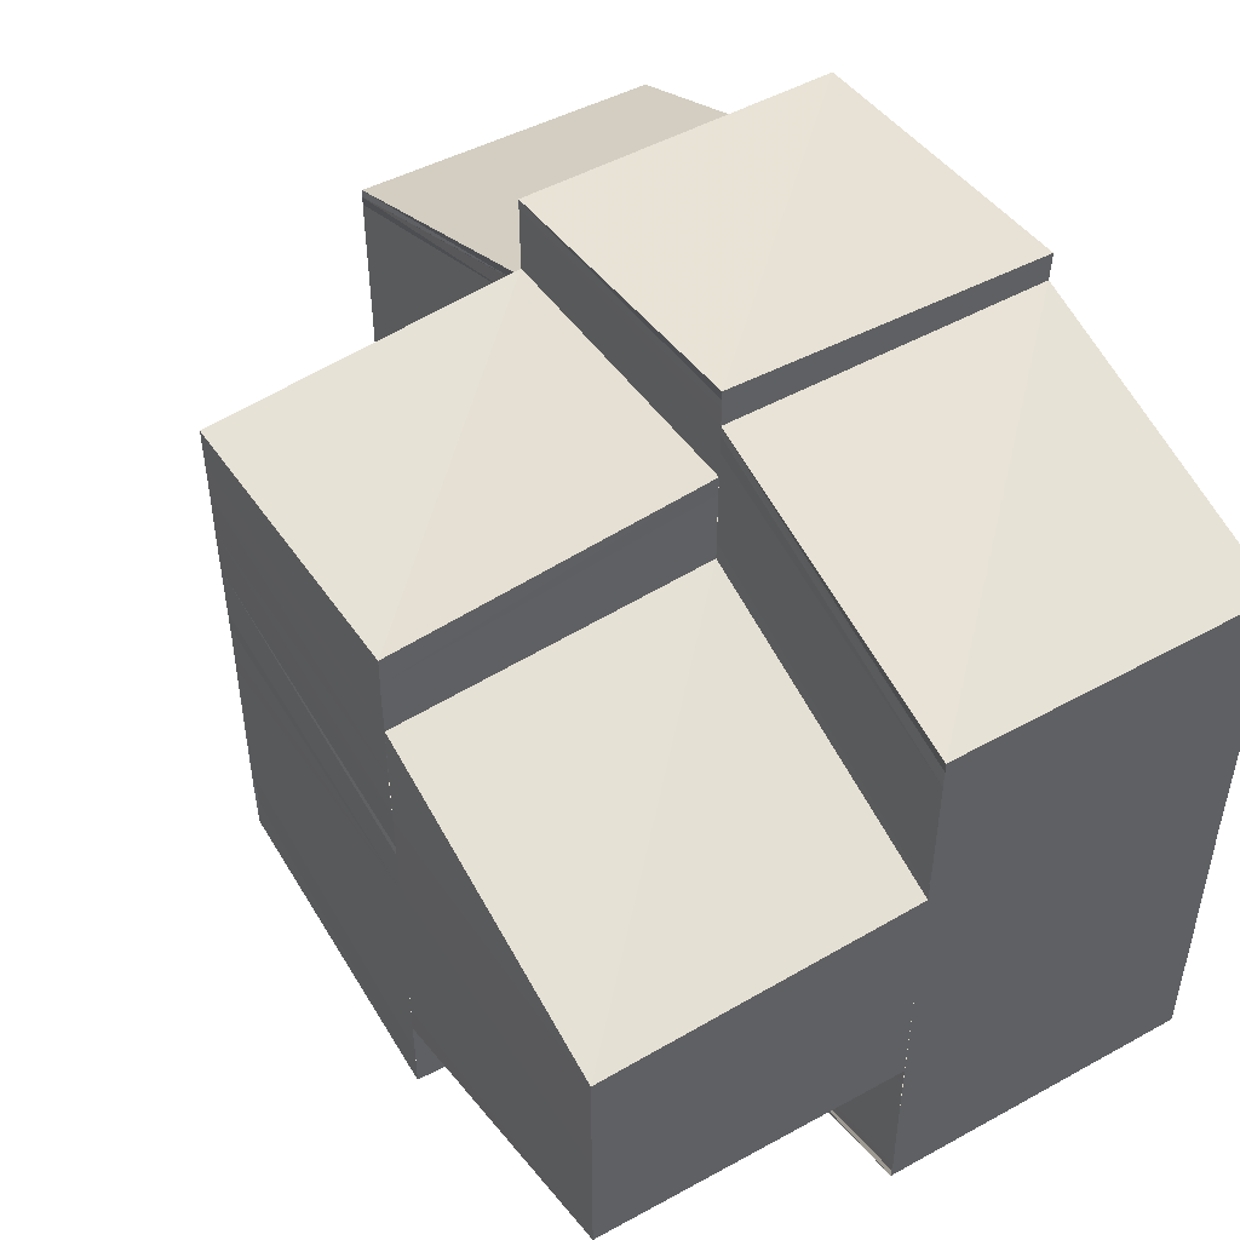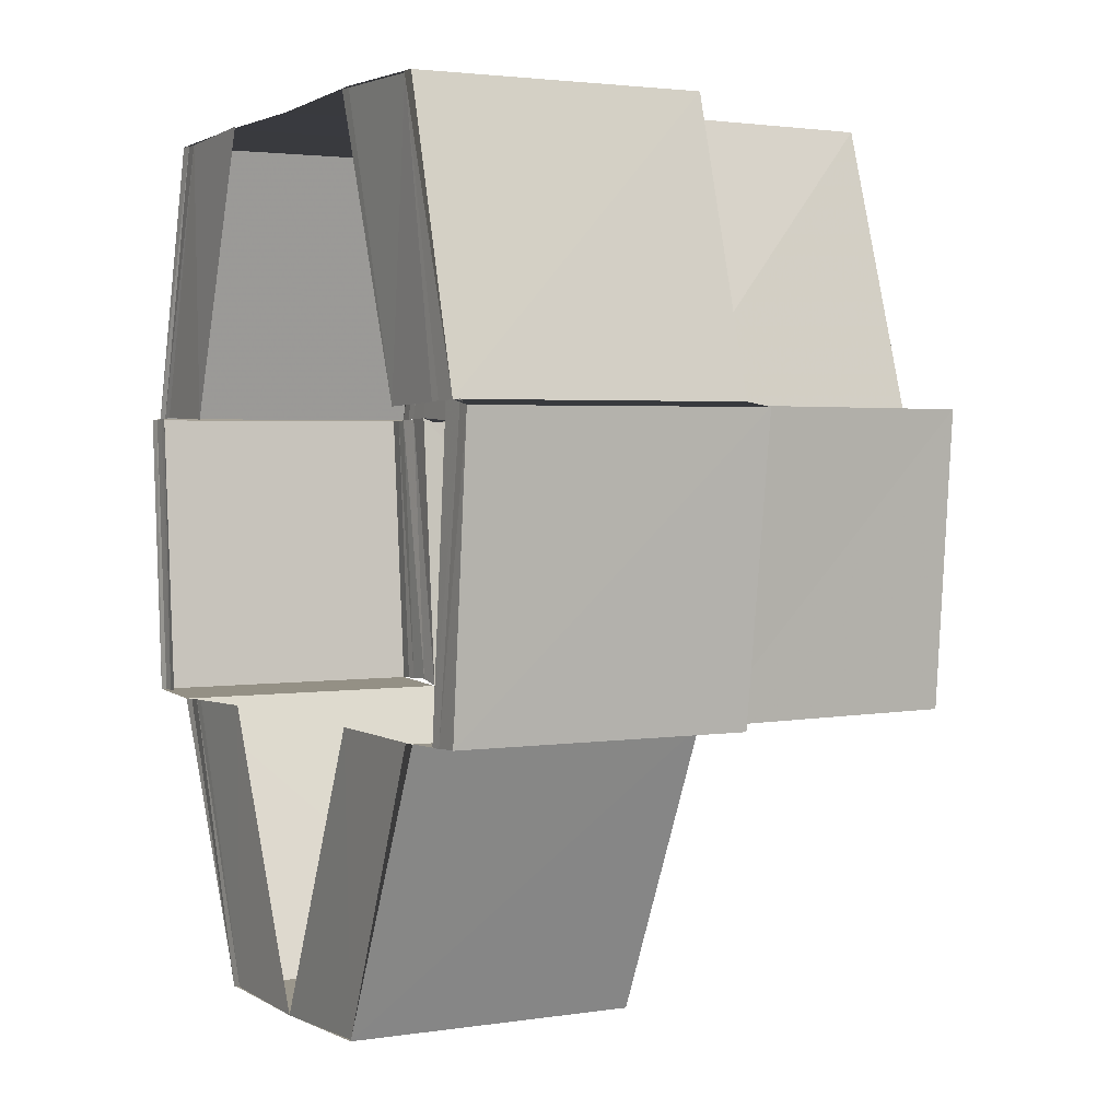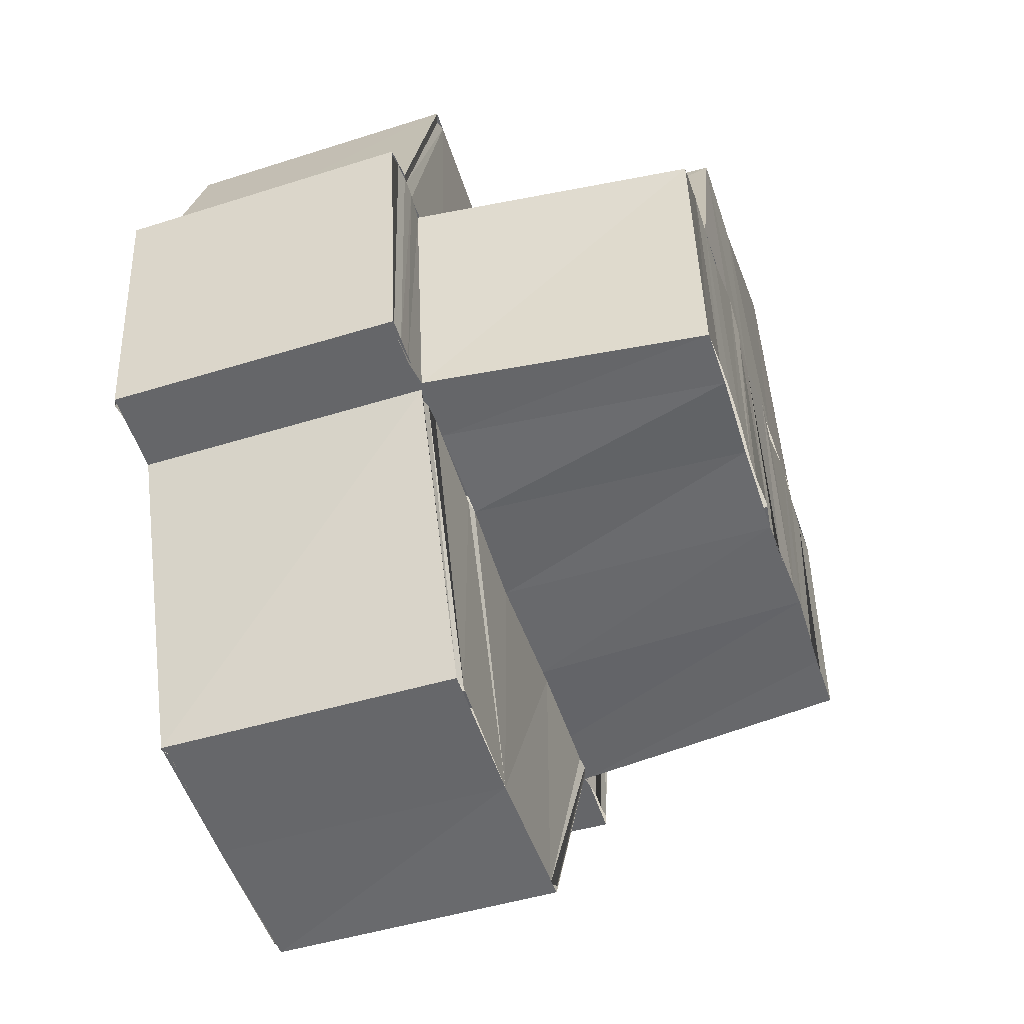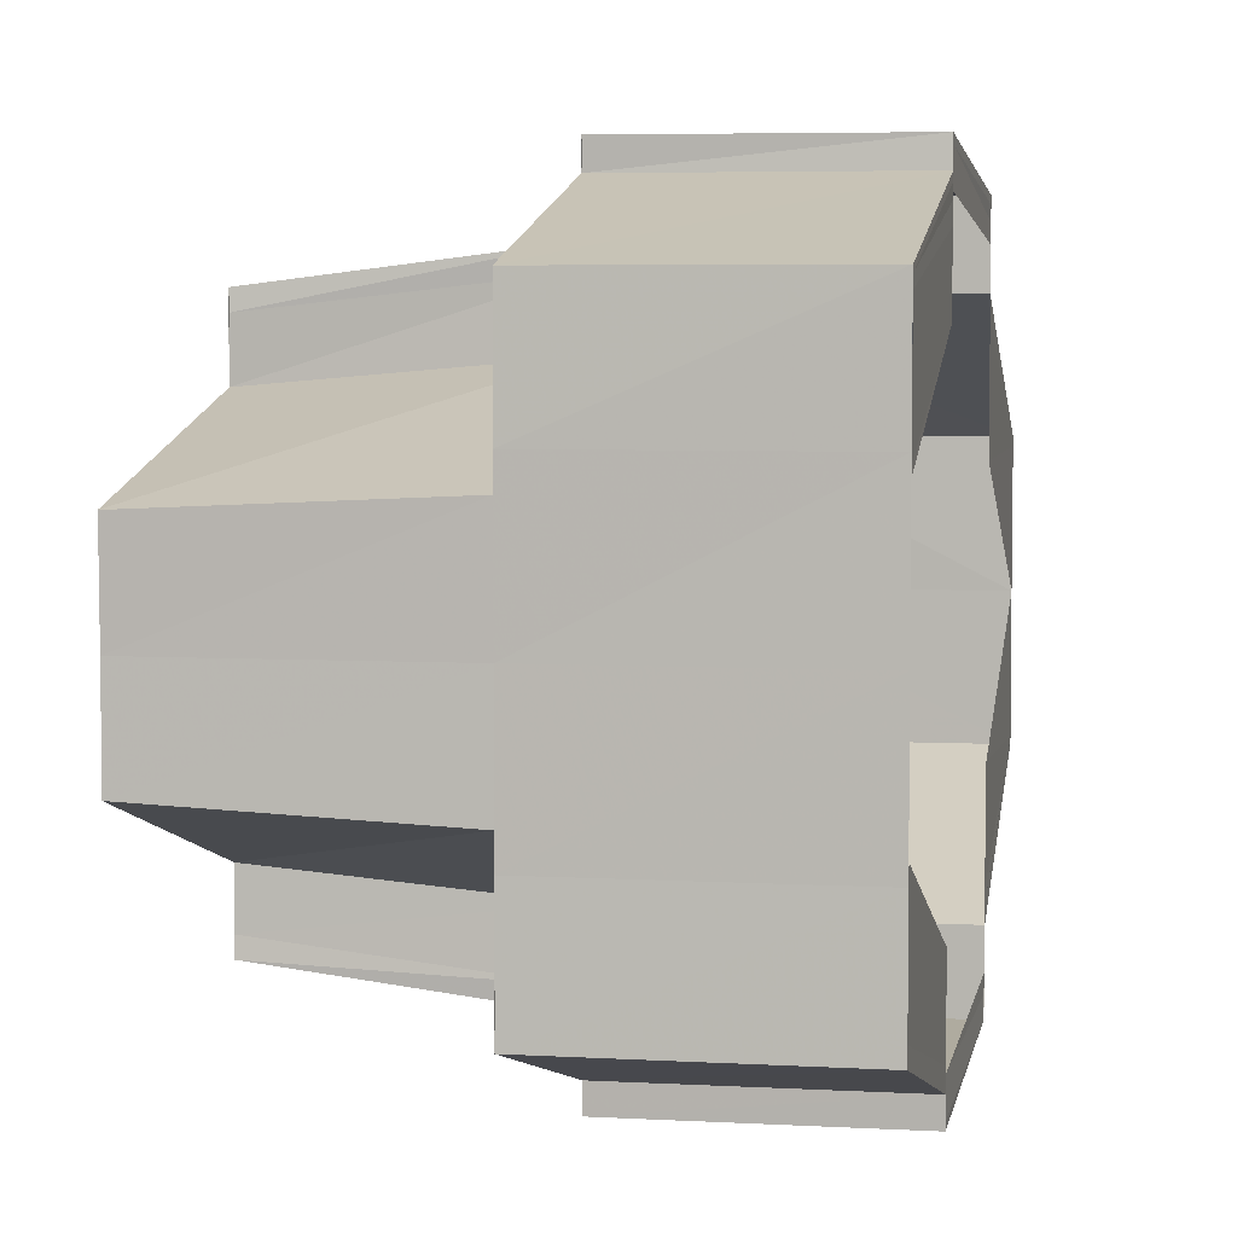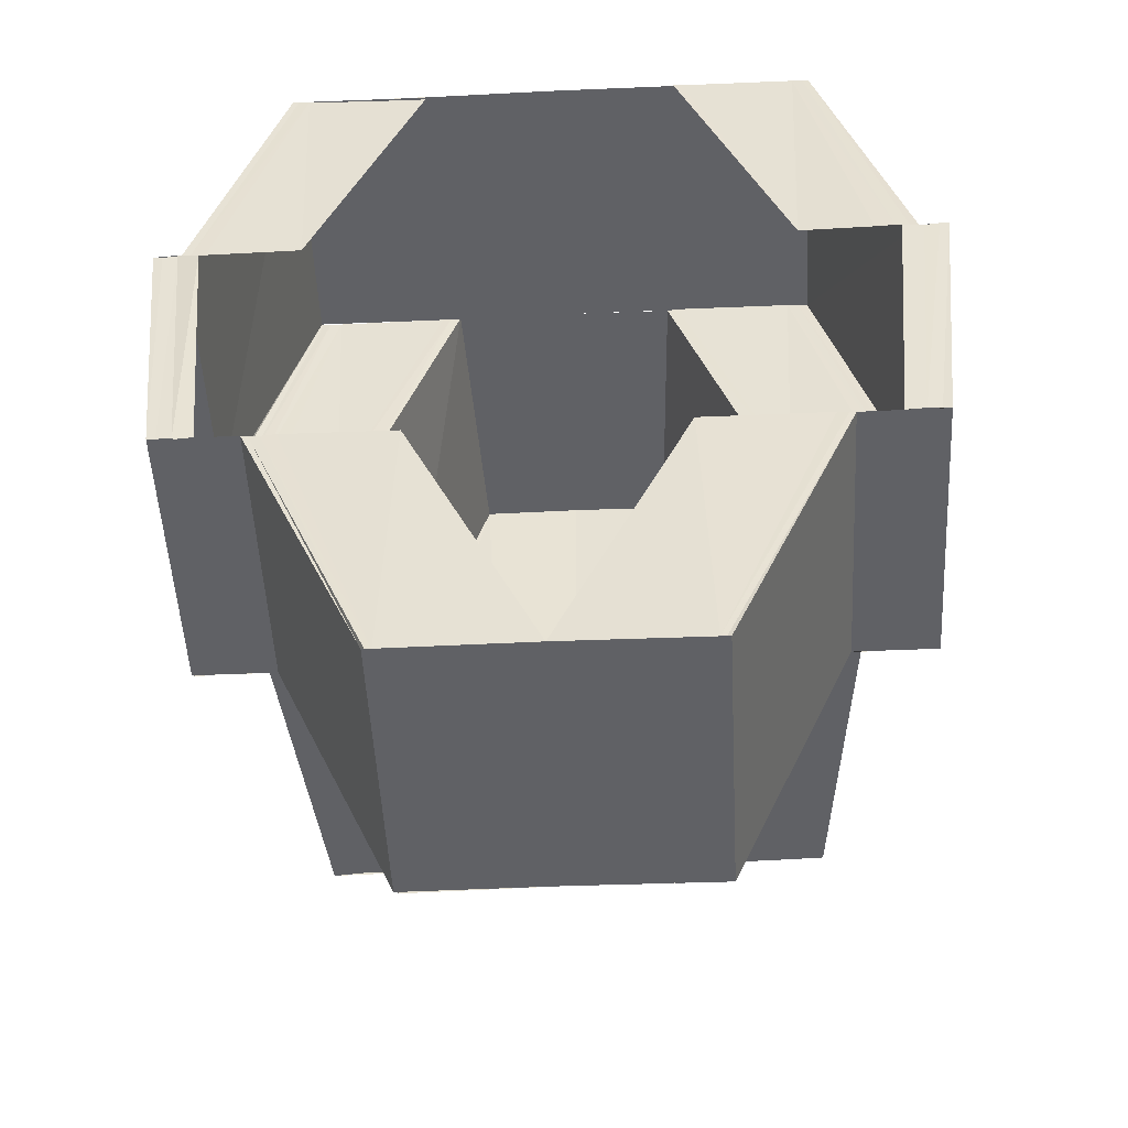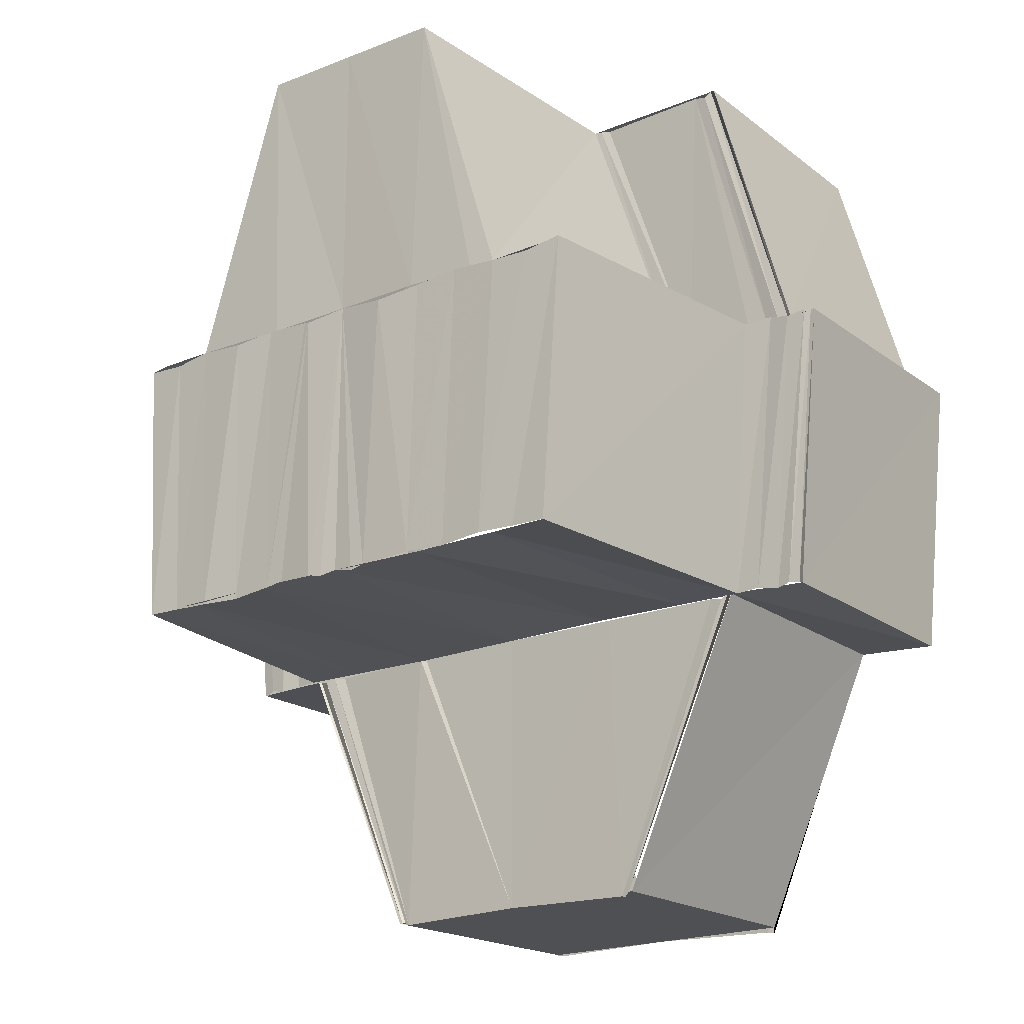
<metadata>
{"format":"obj","ext":"obj","renderer":"f3d","projection":"perspective","resolution":1024,"background":"white","views":[{"elev":49.4,"azim":148.7,"up":"+Z"},{"elev":1.9,"azim":-28.6,"up":"+Y"},{"elev":-52.2,"azim":18.2,"up":"+Y"},{"elev":4.2,"azim":-168.2,"up":"+Z"},{"elev":-49.3,"azim":-87.1,"up":"+Y"},{"elev":-19.7,"azim":126.9,"up":"+Y"}]}
</metadata>
<code>
o 14423
v 2231 1858 8.104
v 2231 1858 8.1
v 2231 1858 8.1
v 2231 1858 8.096
v 2231 1858 8.096
v 2231 1858 8.099
v 2231 1858 8.095
v 2231 1858 8.099
v 2231 1858 8.099
v 2231 1858 8.095
v 2231 1858 8.104
v 2231 1858 8.099
v 2231 1858 8.099
v 2231 1858 8.095
v 2231 1858 8.11
v 2231 1858 8.11
v 2231 1858 8.114
v 2231 1858 8.11
v 2231 1858 8.109
v 2231 1858 8.109
v 2231 1858 8.113
v 2231 1858 8.114
v 2231 1858 8.109
v 2231 1858 8.114
v 2231 1858 8.114
v 2231 1858 8.11
v 2231 1858 8.117
v 2231 1858 8.117
v 2231 1858 8.118
v 2231 1858 8.117
v 2231 1858 8.117
v 2231 1858 8.114
v 2231 1858 8.114
v 2231 1858 8.11
v 2231 1858 8.118
v 2231 1858 8.117
v 2231 1858 8.118
v 2231 1858 8.117
v 2231 1858 8.117
v 2231 1858 8.116
v 2231 1858 8.117
v 2231 1858 8.116
v 2231 1858 8.116
v 2231 1858 8.115
v 2231 1858 8.115
v 2231 1858 8.115
v 2231 1858 8.114
v 2231 1858 8.112
v 2231 1858 8.113
v 2231 1858 8.114
v 2231 1858 8.113
v 2231 1858 8.115
v 2231 1858 8.114
v 2231 1858 8.111
v 2231 1858 8.112
v 2231 1858 8.108
v 2231 1858 8.111
v 2231 1858 8.104
v 2231 1858 8.109
v 2231 1858 8.109
v 2231 1858 8.113
v 2231 1858 8.113
v 2231 1858 8.109
v 2231 1858 8.112
v 2231 1858 8.116
v 2231 1858 8.116
v 2231 1858 8.114
v 2231 1858 8.117
v 2231 1858 8.114
v 2231 1858 8.117
v 2231 1858 8.114
v 2231 1858 8.117
v 2231 1858 8.118
v 2231 1858 8.118
v 2231 1858 8.117
v 2231 1858 8.118
v 2231 1858 8.114
v 2231 1858 8.117
v 2231 1858 8.118
v 2231 1858 8.116
v 2231 1858 8.117
v 2231 1858 8.115
v 2231 1858 8.116
v 2231 1858 8.094
v 2231 1858 8.093
v 2231 1858 8.093
v 2231 1858 8.092
v 2231 1858 8.092
v 2231 1858 8.091
v 2231 1858 8.092
v 2231 1858 8.092
v 2231 1858 8.091
v 2231 1858 8.095
v 2231 1858 8.095
v 2231 1858 8.092
v 2231 1858 8.092
v 2231 1858 8.099
v 2231 1858 8.095
v 2231 1858 8.092
v 2231 1858 8.091
v 2231 1858 8.091
v 2231 1858 8.092
v 2231 1858 8.092
v 2231 1858 8.095
v 2231 1858 8.092
v 2231 1858 8.091
v 2231 1858 8.092
v 2231 1858 8.091
v 2231 1858 8.092
v 2231 1858 8.091
v 2231 1858 8.093
v 2231 1858 8.092
v 2231 1858 8.094
v 2231 1858 8.093
v 2231 1858 8.095
v 2231 1858 8.095
v 2231 1858 8.094
v 2231 1858 8.095
v 2231 1858 8.095
v 2231 1858 8.097
v 2231 1858 8.098
v 2231 1858 8.095
v 2231 1858 8.096
v 2231 1858 8.101
v 2231 1858 8.1
v 2231 1858 8.104
v 2231 1858 8.104
v 2231 1858 8.108
v 2231 1858 8.109
v 2231 1858 8.104
v 2231 1858 8.111
v 2231 1858 8.109
v 2231 1858 8.113
v 2231 1858 8.113
v 2231 1858 8.112
v 2231 1858 8.114
v 2231 1858 8.113
v 2231 1858 8.111
v 2231 1858 8.11
v 2231 1858 8.109
v 2231 1858 8.108
v 2231 1858 8.108
v 2231 1858 8.106
v 2231 1858 8.106
v 2231 1858 8.107
v 2231 1858 8.106
v 2231 1858 8.104
v 2231 1858 8.105
v 2231 1858 8.104
v 2231 1858 8.103
v 2231 1858 8.103
v 2231 1858 8.101
v 2231 1858 8.101
v 2231 1858 8.099
v 2231 1858 8.1
v 2231 1858 8.098
v 2231 1858 8.098
v 2231 1858 8.096
v 2231 1858 8.097
v 2231 1858 8.095
v 2231 1858 8.096
v 2231 1858 8.095
v 2231 1858 8.096
v 2231 1858 8.097
v 2231 1858 8.098
v 2231 1858 8.097
v 2231 1858 8.1
v 2231 1858 8.096
v 2231 1858 8.1
v 2231 1858 8.097
v 2231 1858 8.1
v 2231 1858 8.1
v 2231 1858 8.096
v 2231 1858 8.094
v 2231 1858 8.093
v 2231 1858 8.095
v 2231 1858 8.092
v 2231 1858 8.095
v 2231 1858 8.092
v 2231 1858 8.095
v 2231 1858 8.092
v 2231 1858 8.095
v 2231 1858 8.095
v 2231 1858 8.099
v 2231 1858 8.092
v 2231 1858 8.095
v 2231 1858 8.099
v 2231 1858 8.104
v 2231 1858 8.104
v 2231 1858 8.11
v 2231 1858 8.11
v 2231 1858 8.114
v 2231 1858 8.114
v 2231 1858 8.114
v 2231 1858 8.117
v 2231 1858 8.104
v 2231 1858 8.101
v 2231 1858 8.098
v 2231 1858 8.1
v 2231 1858 8.101
v 2231 1858 8.099
v 2231 1858 8.101
v 2231 1858 8.098
v 2231 1858 8.101
v 2231 1858 8.104
v 2231 1858 8.108
v 2231 1858 8.111
v 2231 1858 8.108
v 2231 1858 8.108
v 2231 1858 8.109
v 2231 1858 8.112
v 2231 1858 8.093
v 2231 1858 8.096
v 2231 1858 8.096
v 2231 1858 8.1
v 2231 1858 8.092
v 2231 1858 8.095
v 2231 1858 8.092
v 2231 1858 8.095
v 2231 1858 8.109
v 2231 1858 8.113
v 2231 1858 8.109
v 2231 1858 8.113
v 2231 1858 8.115
v 2231 1858 8.116
v 2231 1858 8.114
v 2231 1858 8.117
v 2231 1858 8.114
v 2231 1858 8.117
v 2231 1858 8.092
v 2231 1858 8.091
v 2231 1858 8.092
v 2231 1858 8.091
v 2231 1858 8.091
v 2231 1858 8.118
v 2231 1858 8.117
v 2231 1858 8.118
v 2231 1858 8.117
v 2231 1858 8.117
v 2231 1858 8.099
v 2231 1858 8.095
v 2231 1858 8.095
v 2231 1858 8.099
v 2231 1858 8.099
v 2231 1858 8.095
v 2231 1858 8.1
v 2231 1858 8.096
v 2231 1858 8.1
v 2231 1858 8.109
v 2231 1858 8.104
v 2231 1858 8.109
v 2231 1858 8.109
v 2231 1858 8.113
v 2231 1858 8.113
v 2231 1858 8.109
v 2231 1858 8.114
v 2231 1858 8.11
v 2231 1858 8.114
v 2231 1858 8.114
v 2231 1858 8.11
v 2231 1858 8.095
v 2231 1858 8.094
v 2231 1858 8.096
v 2231 1858 8.094
v 2231 1858 8.095
v 2231 1858 8.115
v 2231 1858 8.114
v 2231 1858 8.114
v 2231 1858 8.114
v 2231 1858 8.113
f 1 2 3
f 2 4 3
f 3 4 5
f 3 5 6
f 6 5 7
f 6 7 8
f 9 7 10
f 1 8 11
f 11 8 12
f 13 14 12
f 15 1 11
f 16 1 15
f 17 16 18
f 19 1 20
f 21 19 20
f 21 20 22
f 22 20 23
f 22 23 24
f 25 23 26
f 27 24 28
f 29 30 27
f 31 24 32
f 33 34 32
f 35 31 36
f 37 38 35
f 35 36 39
f 39 36 40
f 39 40 41
f 41 40 42
f 41 42 43
f 43 42 44
f 43 44 45
f 46 44 47
f 47 48 49
f 50 45 51
f 51 52 53
f 54 50 51
f 55 50 54
f 56 55 57
f 58 59 56
f 60 61 59
f 60 62 61
f 63 61 64
f 62 65 61
f 62 66 65
f 67 66 62
f 67 68 66
f 69 68 67
f 69 70 68
f 71 72 69
f 70 73 74
f 75 76 70
f 77 75 78
f 79 30 76
f 79 80 30
f 81 80 79
f 81 82 80
f 83 82 81
f 84 85 86
f 86 85 87
f 86 87 88
f 88 87 89
f 88 89 90
f 91 89 92
f 93 90 94
f 94 95 96
f 97 93 98
f 92 99 100
f 101 99 102
f 103 104 102
f 105 101 106
f 107 108 105
f 105 106 109
f 109 106 110
f 109 110 111
f 111 110 112
f 111 112 113
f 113 112 114
f 113 114 115
f 116 114 117
f 117 118 119
f 120 115 121
f 121 122 123
f 124 120 121
f 125 120 124
f 126 125 124
f 127 125 126
f 128 127 126
f 129 130 128
f 131 132 128
f 48 132 131
f 133 48 131
f 134 133 135
f 136 137 134
f 134 135 54
f 54 135 138
f 54 138 139
f 139 138 140
f 139 140 141
f 141 140 142
f 141 142 143
f 143 142 144
f 142 145 144
f 144 145 146
f 144 146 147
f 146 148 147
f 148 126 147
f 126 149 147
f 149 150 147
f 150 151 147
f 150 152 151
f 152 153 151
f 152 154 153
f 155 154 152
f 155 156 154
f 157 156 155
f 157 158 156
f 159 158 157
f 159 160 158
f 161 162 159
f 160 118 163
f 118 164 163
f 163 164 165
f 166 167 165
f 168 169 164
f 170 169 171
f 168 172 169
f 173 172 168
f 174 173 168
f 175 173 174
f 175 176 173
f 177 176 175
f 177 178 176
f 179 178 177
f 179 180 178
f 181 182 179
f 183 184 180
f 185 183 186
f 180 184 187
f 184 188 187
f 187 188 189
f 188 190 189
f 189 190 191
f 190 192 191
f 191 192 193
f 194 195 193
f 189 59 196
f 197 189 58
f 198 199 197
f 199 189 200
f 201 200 202
f 202 196 147
f 203 204 201
f 204 205 202
f 205 206 147
f 206 207 208
f 147 209 208
f 210 211 209
f 212 213 214
f 213 215 214
f 212 214 216
f 216 214 217
f 216 217 99
f 218 217 219
f 220 221 222
f 222 221 223
f 221 224 223
f 223 224 225
f 223 225 226
f 226 225 227
f 226 227 192
f 228 227 229
f 230 231 232
f 232 233 234
f 235 236 237
f 237 238 239
f 240 241 242
f 243 242 244
f 244 242 245
f 244 245 246
f 246 245 247
f 246 247 248
f 11 246 248
f 11 248 127
f 249 11 250
f 251 11 132
f 252 11 251
f 253 252 251
f 254 252 253
f 254 255 252
f 256 255 254
f 256 257 255
f 258 257 256
f 259 260 258
f 261 262 263
f 263 264 265
f 266 267 268
f 268 269 270

</code>
